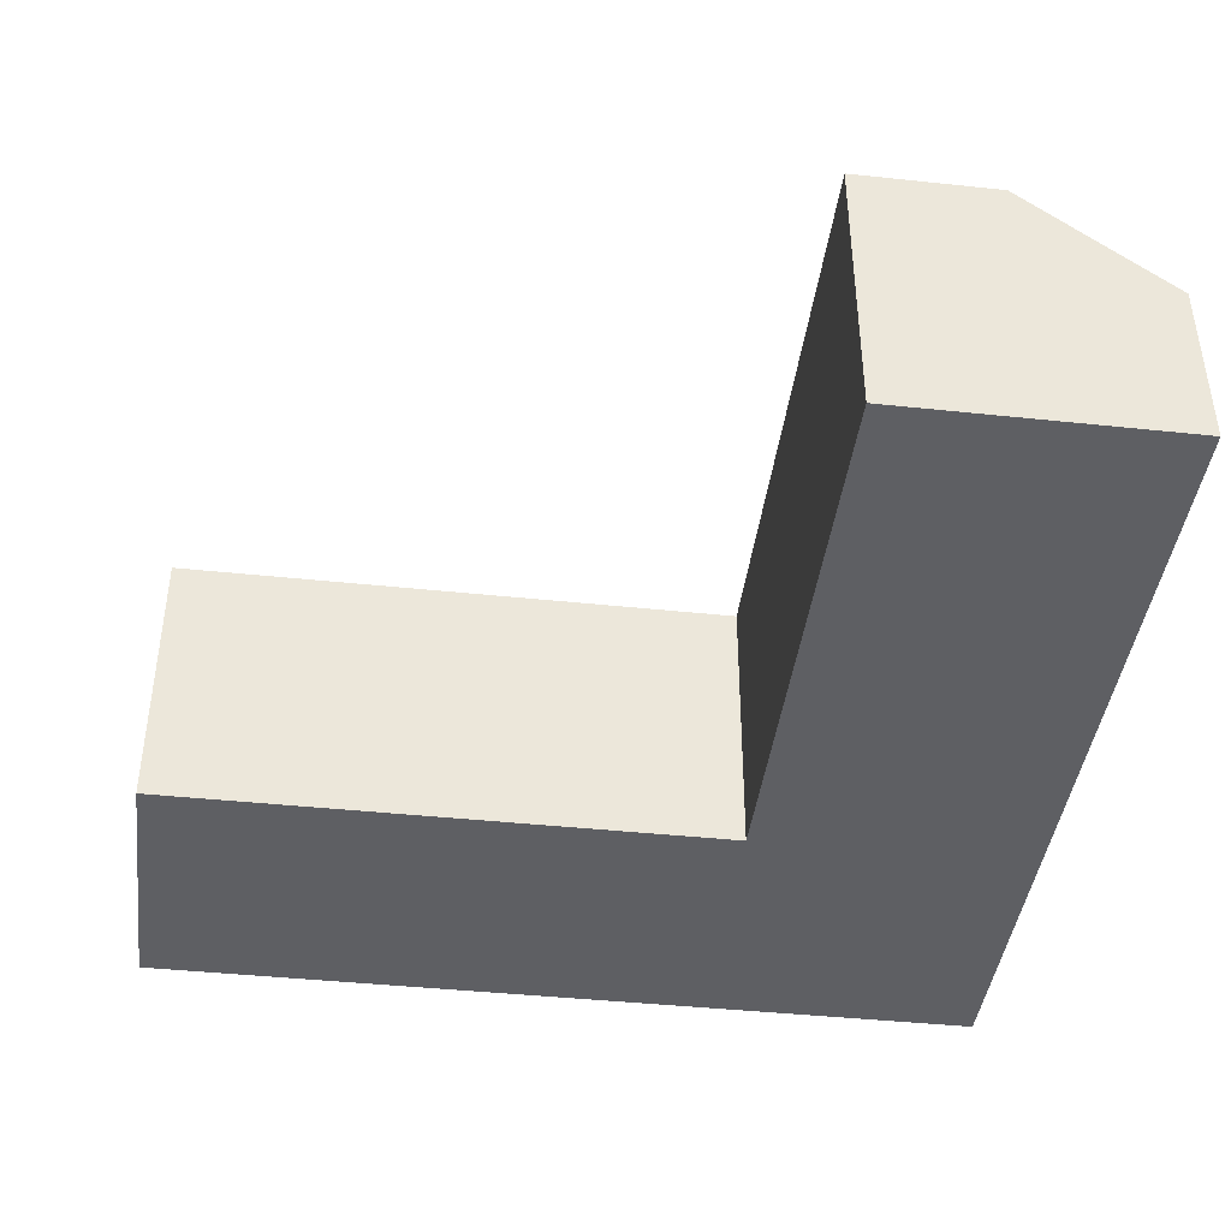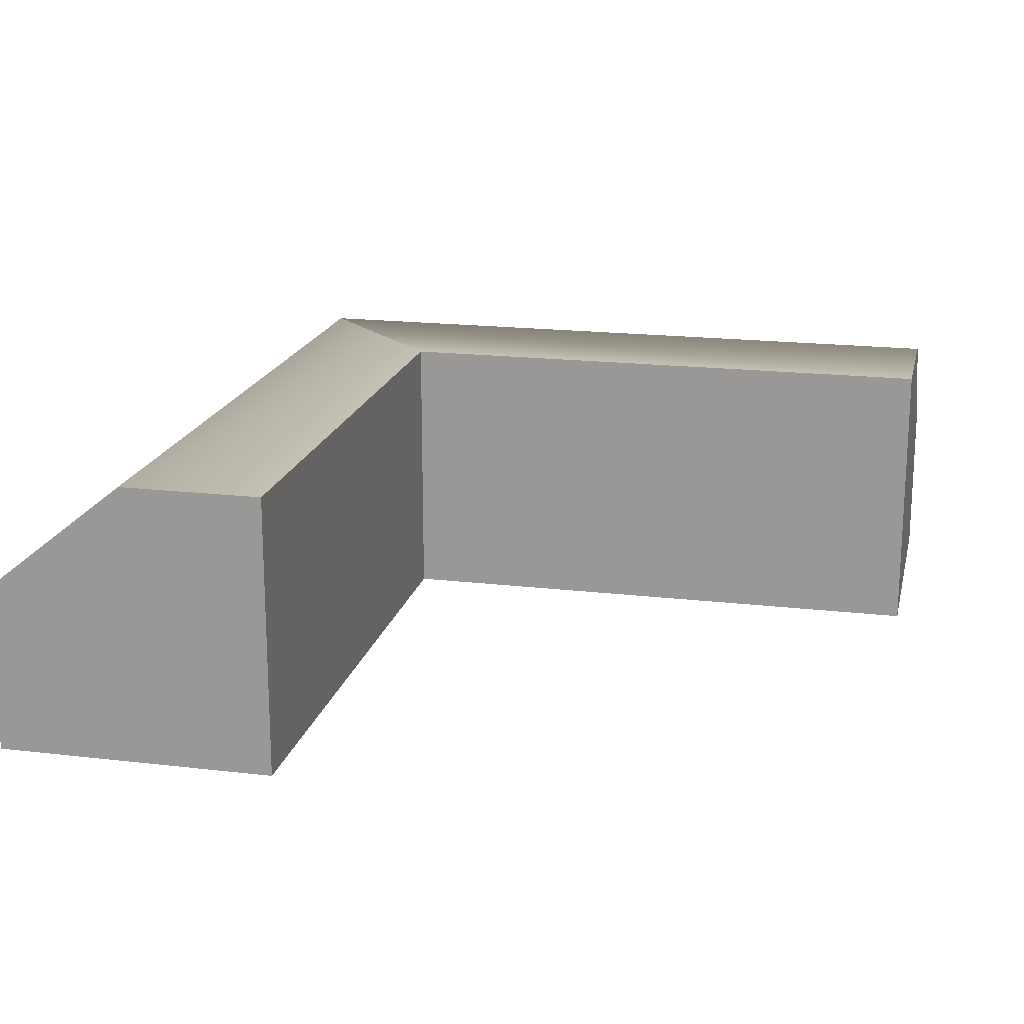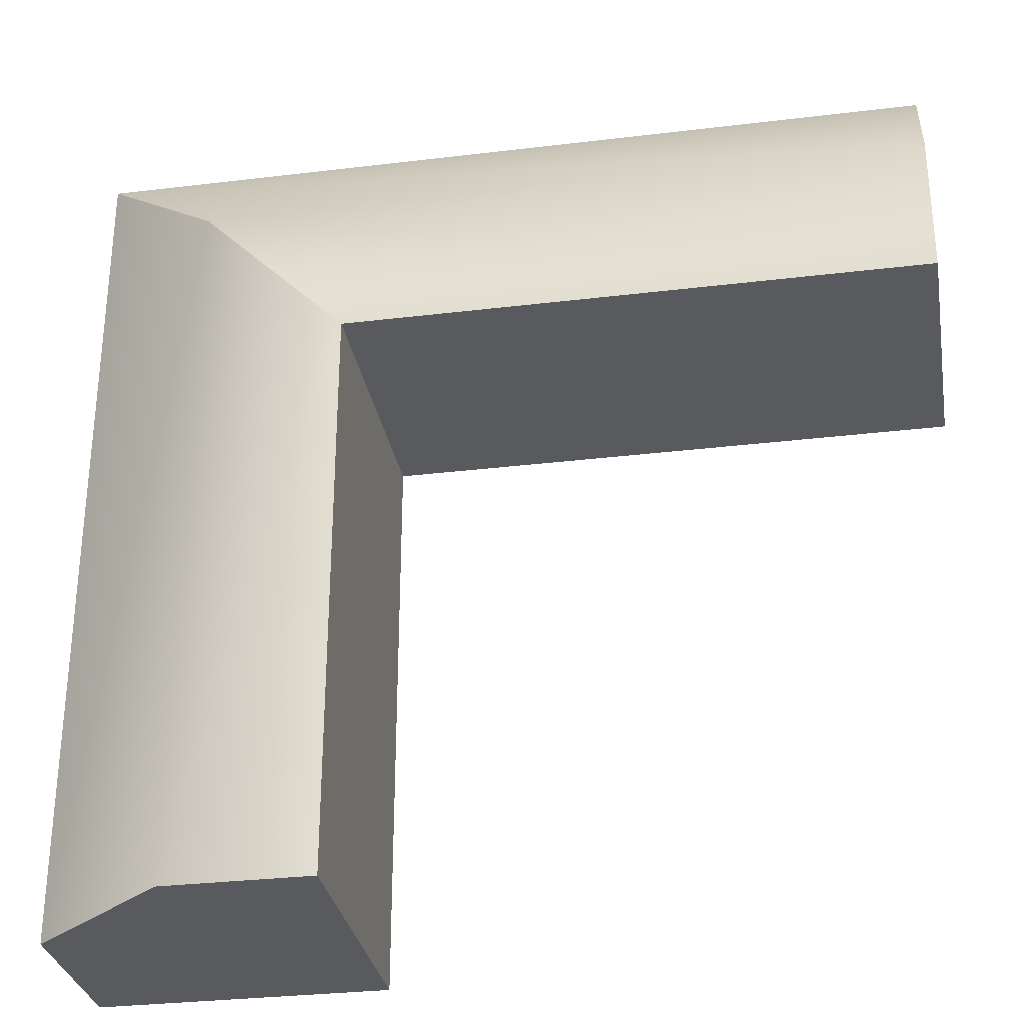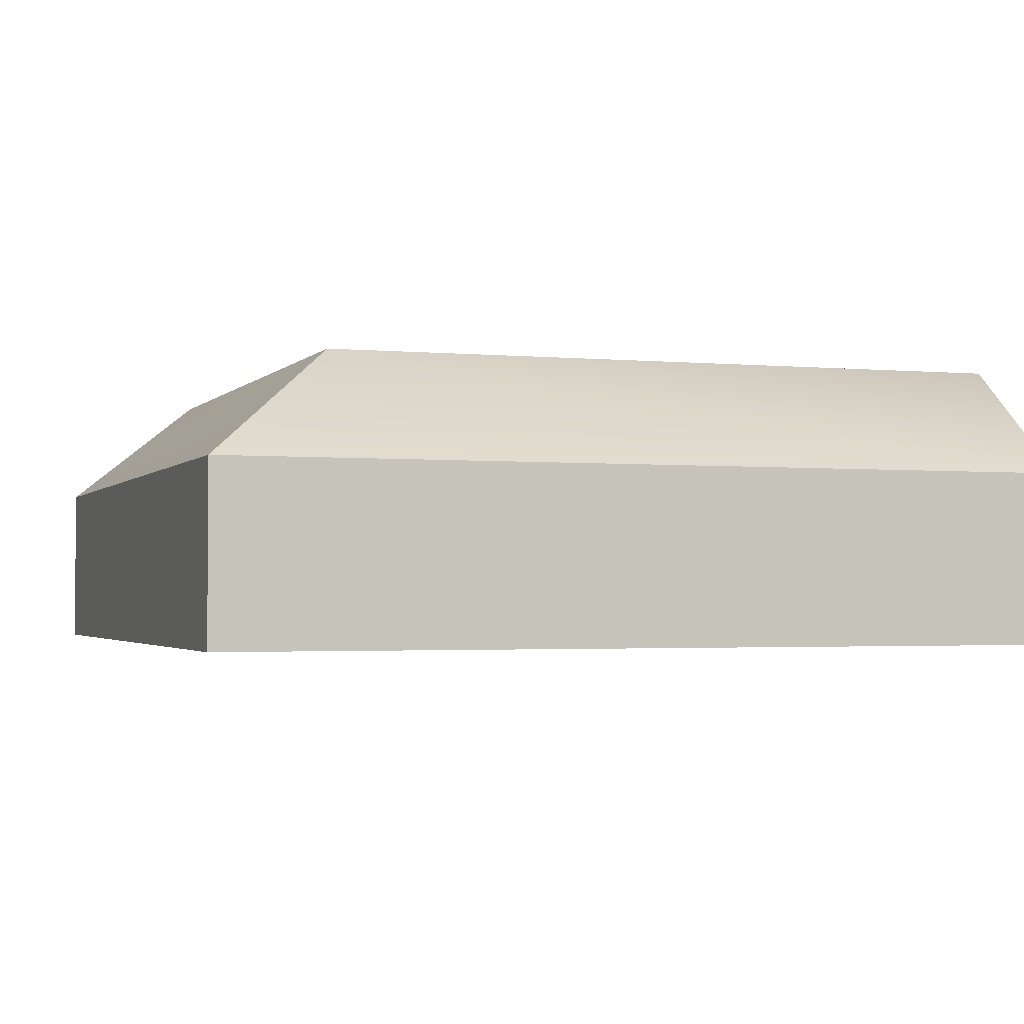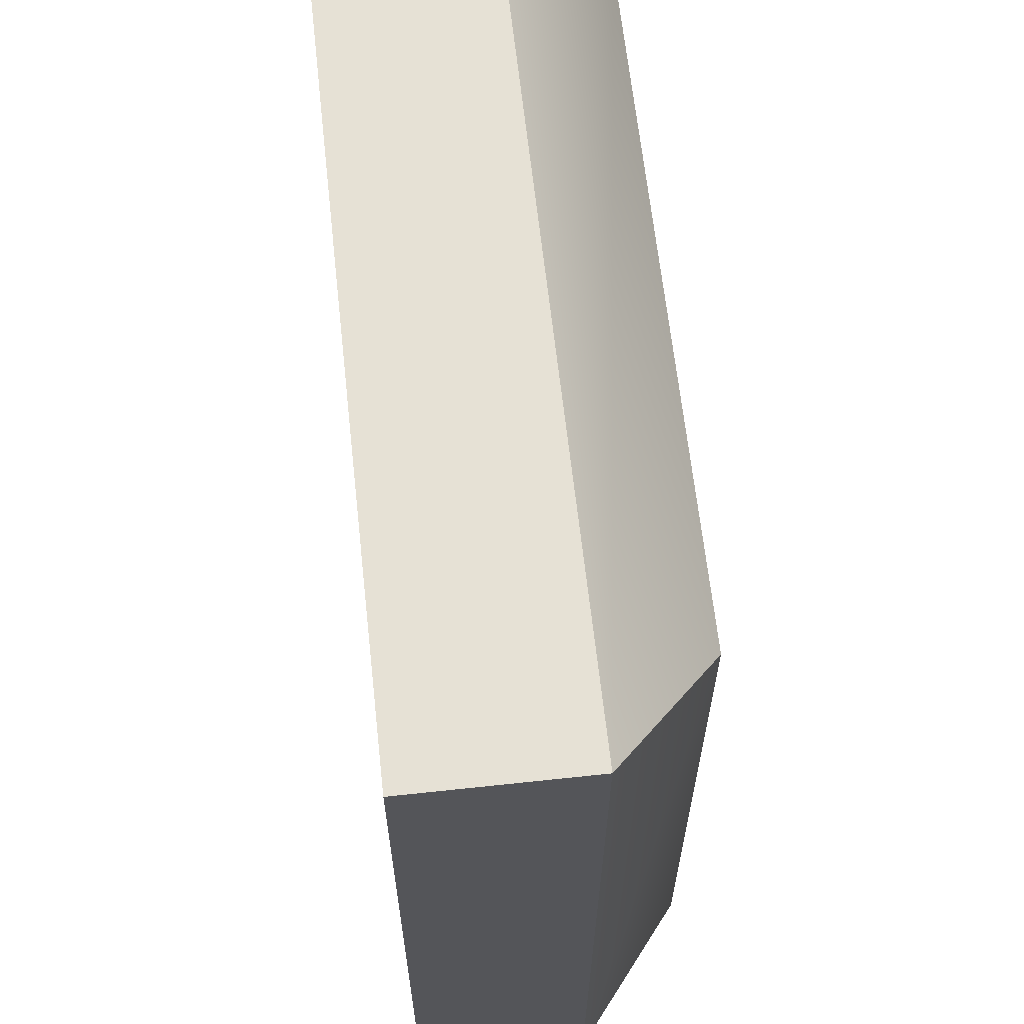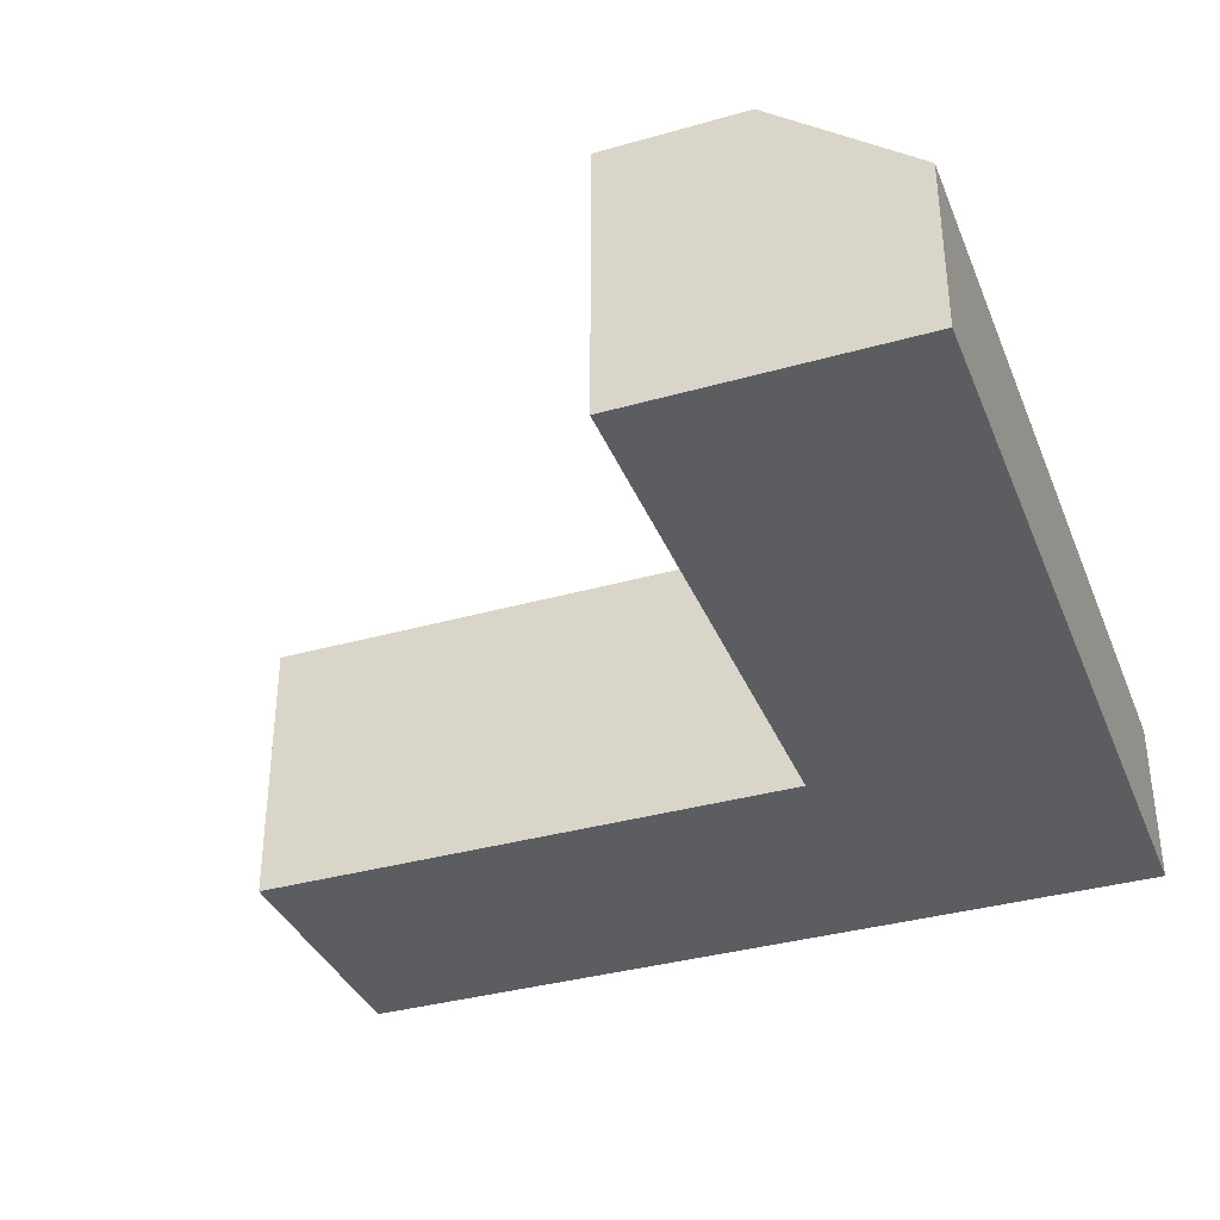
<metadata>
{"format":"obj","ext":"obj","renderer":"f3d","projection":"perspective","resolution":1024,"background":"white","views":[{"elev":-42.0,"azim":-97.3,"up":"+Y"},{"elev":18.4,"azim":-167.2,"up":"+Y"},{"elev":-30.8,"azim":-170.1,"up":"+Z"},{"elev":-2.2,"azim":70.9,"up":"+Y"},{"elev":64.3,"azim":83.8,"up":"+Z"},{"elev":-36.0,"azim":-69.6,"up":"+Y"}]}
</metadata>
<code>
g default
v 0 0 -1
v 0 0 -0.5
v 0 0 0
v 0 1 -1
v 0 1 -0.5
v 0 0.6 0
v 3 0.6014 0
v 3 0 -0
v 2 1 -1
v 2.499 1 -0.4985
v 2 0 -1
v 2.499 0 -0.4985
v 2 1 -3
v 2.5 1 -3
v 3 0.6 -3
v 2 0 -3
v 2.5 0 -3
v 3 0 -3
g Inside_Corner_LP
f 1 2 5 4
f 2 3 6 5
f 4 5 10 9
f 5 6 7 10
f 3 8 7 6
f 11 12 2 1
f 12 8 3 2
f 9 11 1 4
f 13 14 17 16
f 14 15 18 17
f 16 17 12 11
f 17 18 8 12
f 8 18 15 7
f 16 11 9 13
f 9 10 14 13
f 10 7 15 14

</code>
